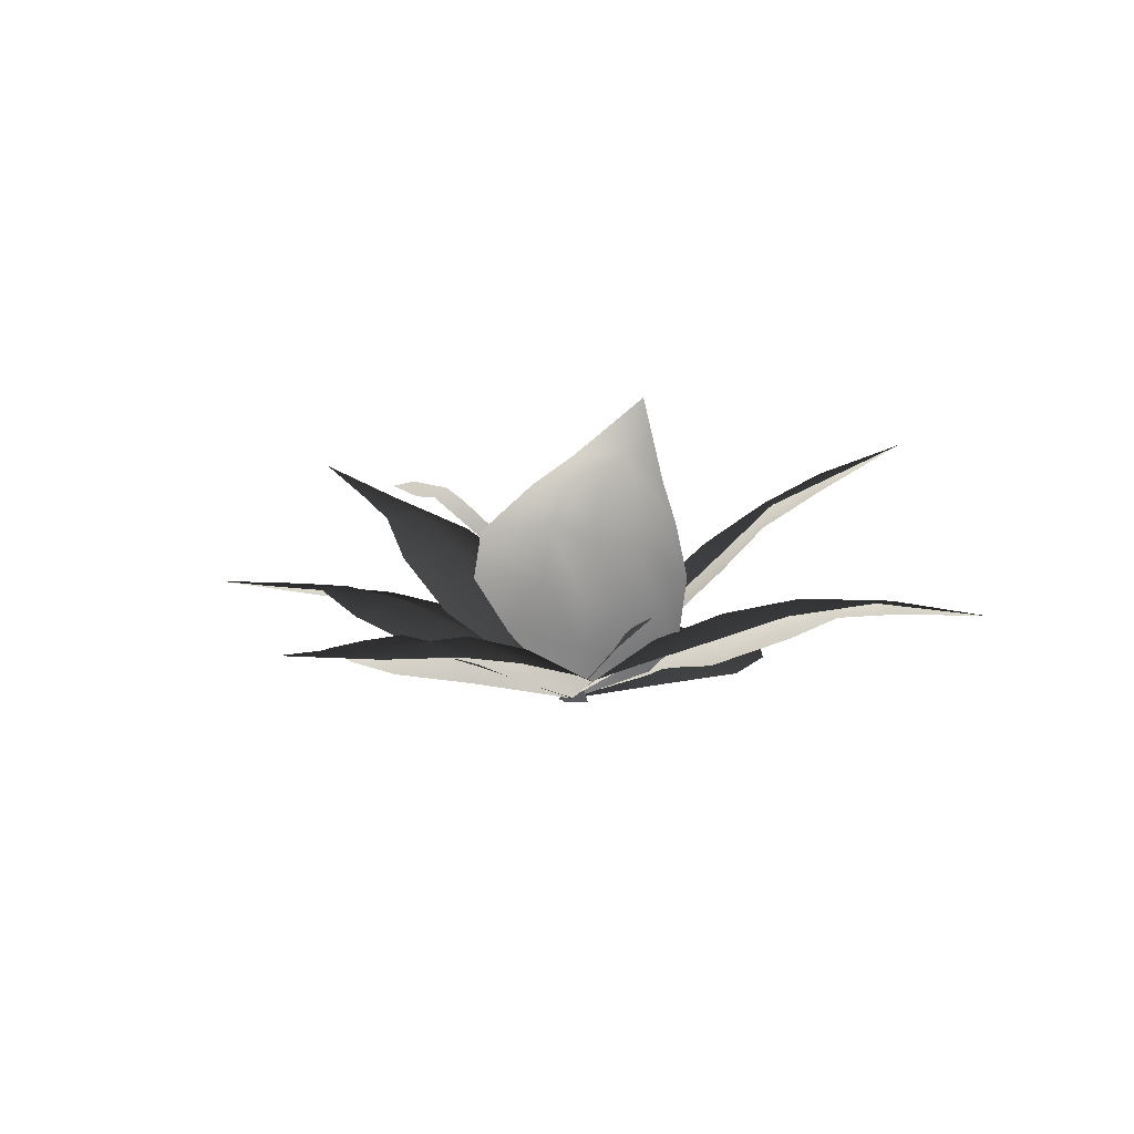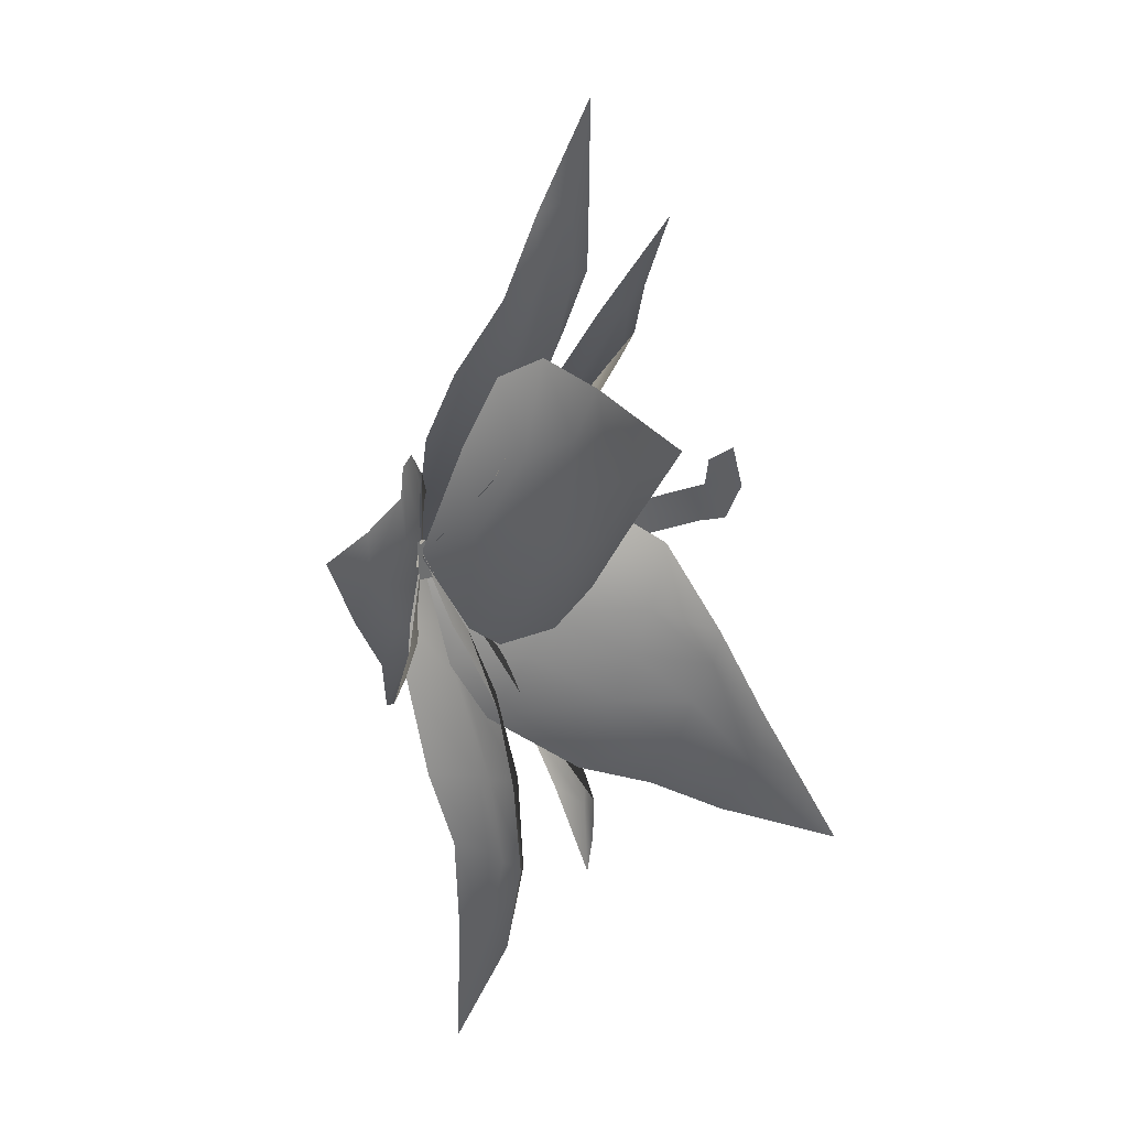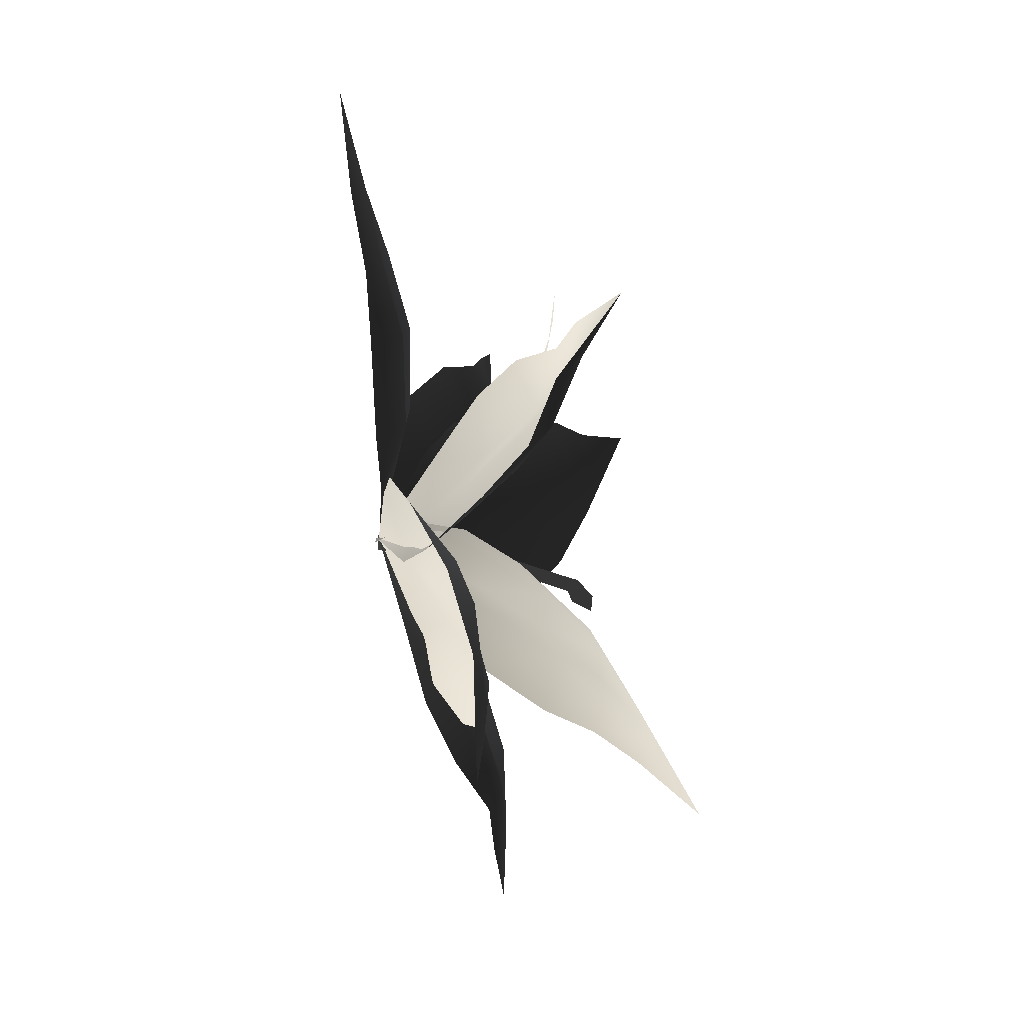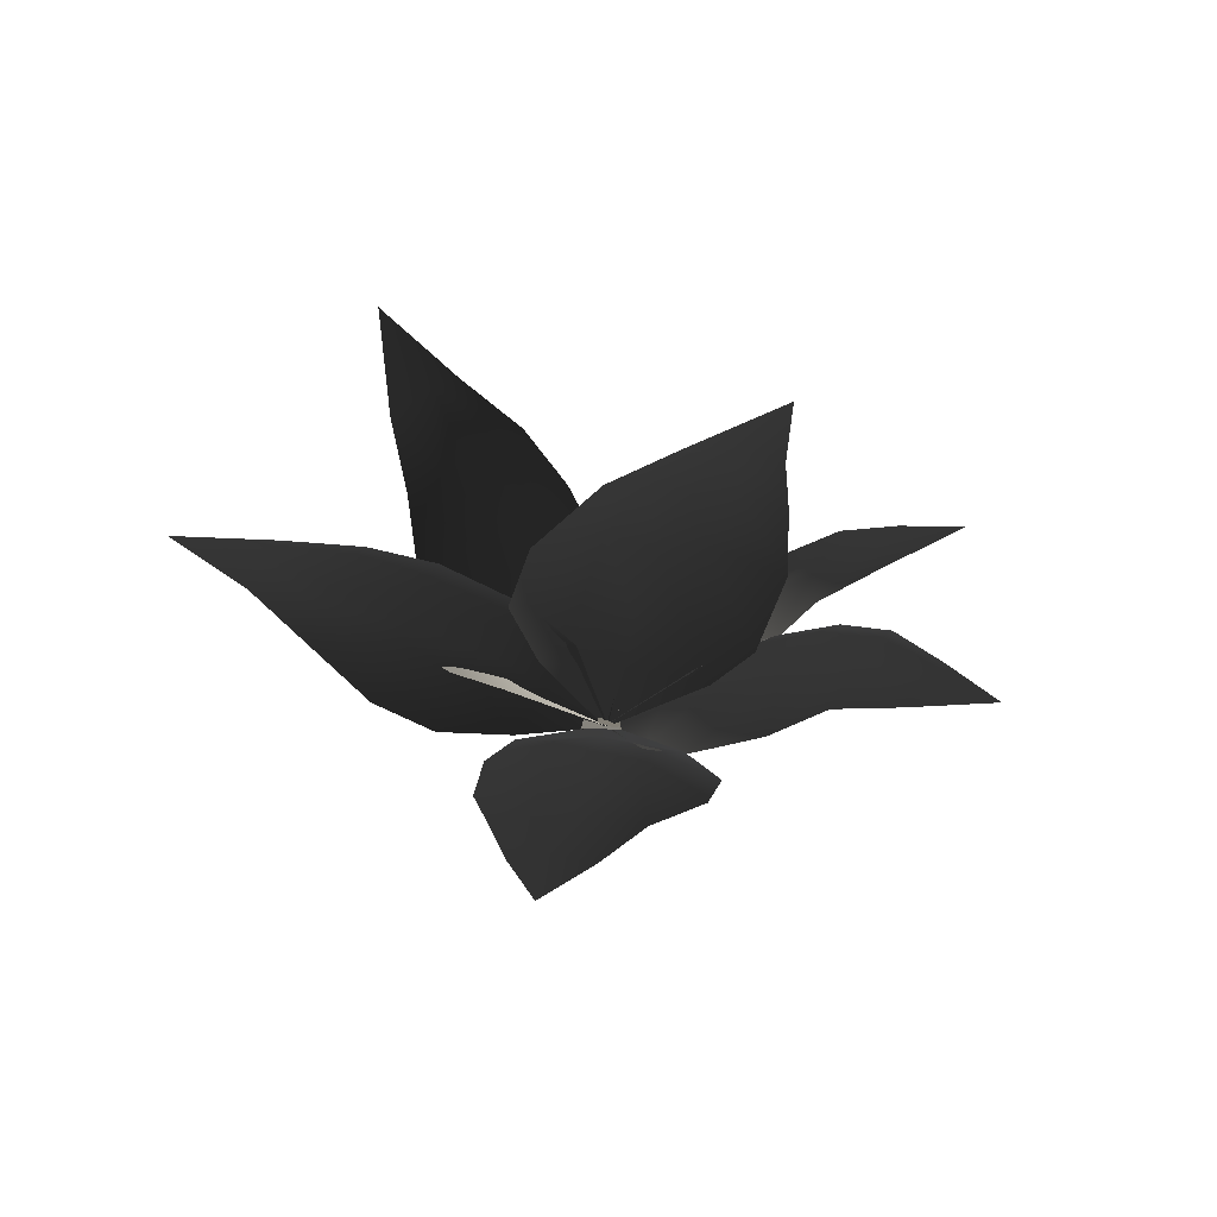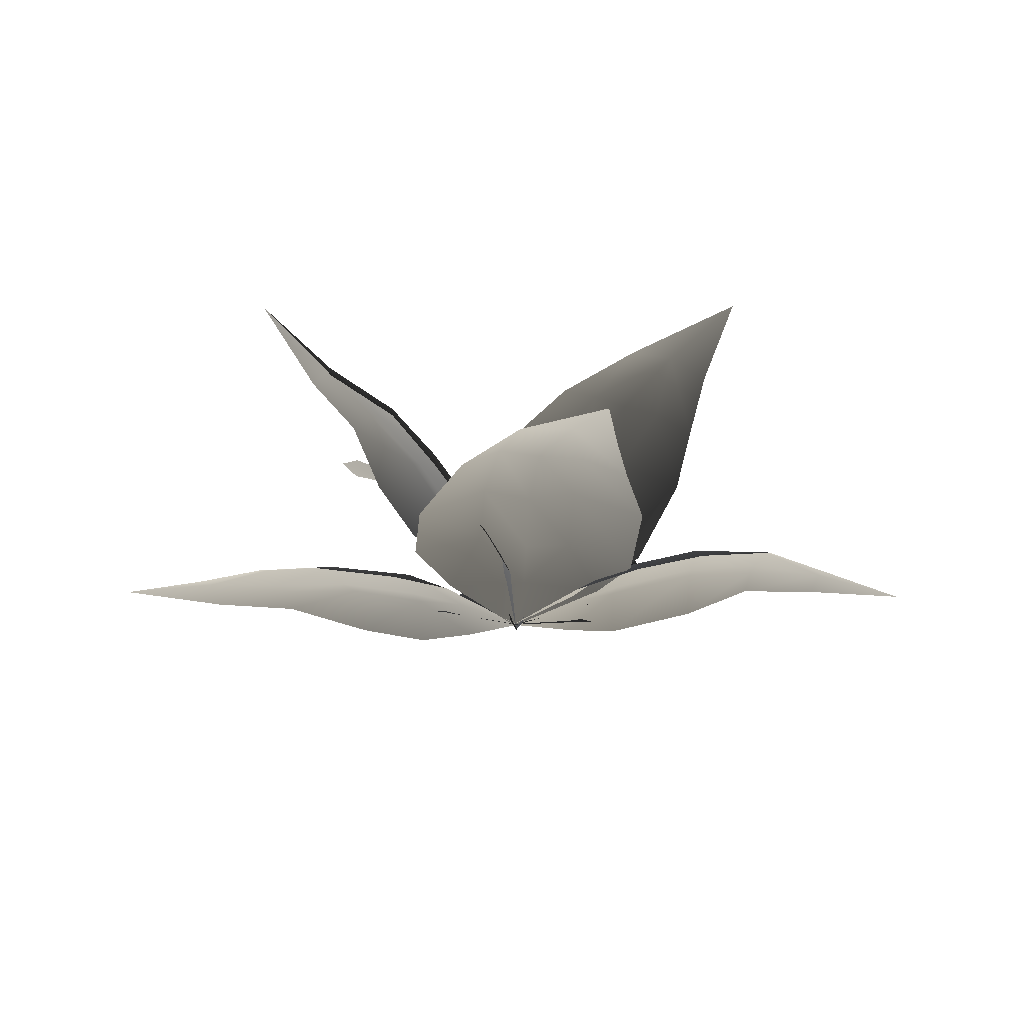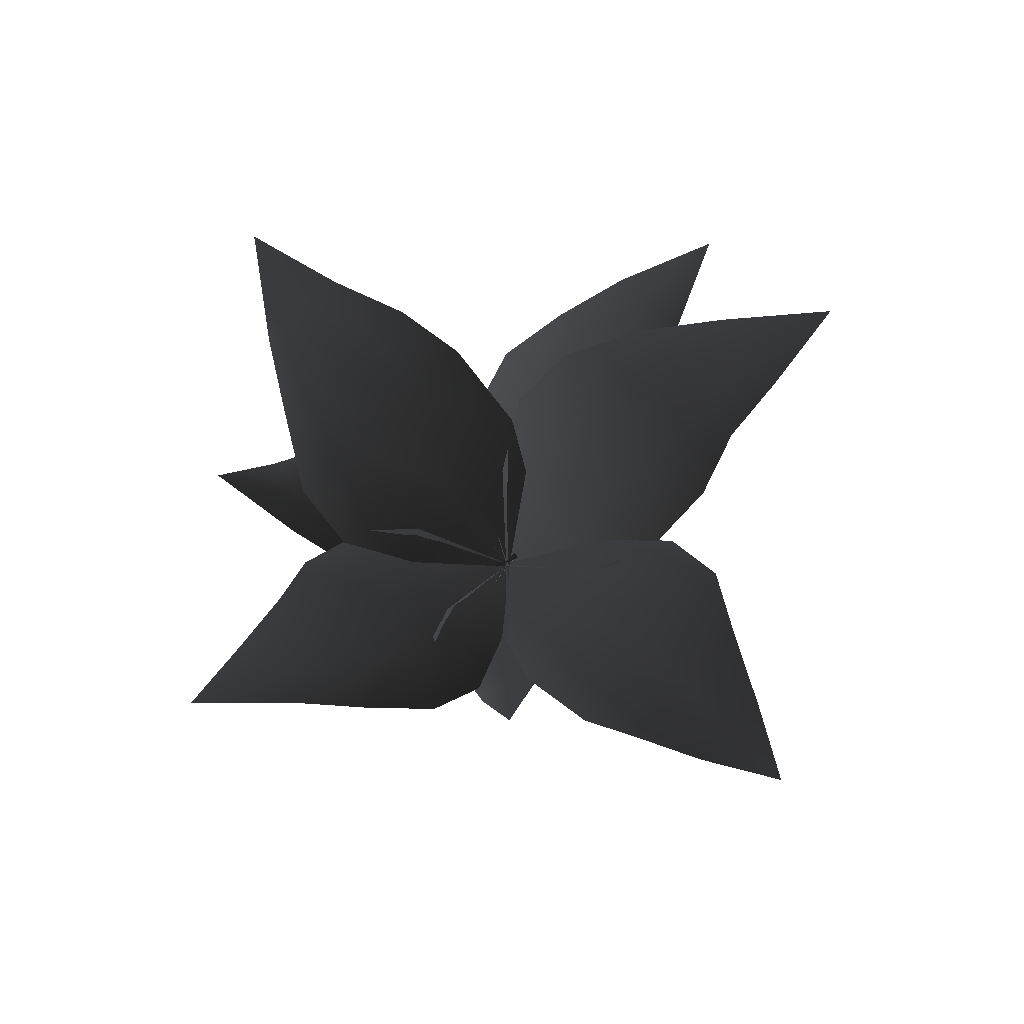
<metadata>
{"format":"obj","ext":"obj","renderer":"f3d","projection":"perspective","resolution":1024,"background":"white","views":[{"elev":-1.7,"azim":-53.1,"up":"+Z"},{"elev":-12.3,"azim":-112.8,"up":"+Y"},{"elev":-75.8,"azim":-79.9,"up":"+Y"},{"elev":-34.6,"azim":80.8,"up":"+Z"},{"elev":-20.2,"azim":4.4,"up":"+Z"},{"elev":-64.7,"azim":137.2,"up":"+Z"}]}
</metadata>
<code>
v -1.82 0.5311 2.248
v -1.763 0.1741 2.213
v -2.083 0.1457 2.333
v -2.314 0.4114 2.399
v -1.126 0.4814 1.858
v -1.097 0.1149 1.807
v -0.5934 0.3464 1.335
v -0.6097 -0.04701 1.299
v -0.1146 0.2469 0.4819
v -0.161 -0.1345 0.479
v 0.01714 0.1271 -0.05216
v -0.03491 -0.2626 -0.04316
v -2.197 0.8166 2.374
v -1.865 0.7655 2.272
v 1.007 0.1423 1.962
v 0.8638 0.3543 1.905
v 0.9899 0.4587 2.091
v 1.18 0.3528 2.231
v 0.7036 -0.01106 1.496
v 0.5708 0.215 1.443
v 0.4429 -0.06643 1.017
v 0.319 0.1884 0.9864
v 0.2034 -0.1363 0.3515
v 0.09561 0.1188 0.3492
v 0.09131 -0.1034 -0.03758
v -0.01667 0.1587 -0.0311
v 1.264 0.06313 2.19
v 1.104 0.00501 2.003
v 1.538 1.628 1.304
v 1.461 1.037 0.7743
v 0.7416 0.845 1.051
v 0.8745 1.522 1.616
v 0.9077 0.4855 0.39
v 0.08479 0.4621 0.5711
v -0.0002572 -0.0175 -0.02401
v 1.243 2.304 1.886
v 0.866 2.268 2.053
v 0.884 3.07 2.306
v 0.3808 3.028 2.441
v 0.2476 4.055 2.877
v -0.08993 3.108 2.416
v -0.7414 0.5946 0.6145
v 0.4662 2.304 2.095
v 0.02935 2.316 2.183
v -0.08117 1.631 1.75
v 0.3927 1.615 1.631
v -0.2519 0.8847 1.143
v 0.2309 0.921 1.042
v -0.4404 2.449 2.131
v -0.7751 1.896 1.633
v -0.9434 1.103 0.9906
v 1.152 2.265 0.7456
v 1.242 1.548 0.4661
v 0.4939 1.289 0.7477
v 0.4408 2.094 1.062
v 0.8192 0.789 0.2526
v -0.07367 0.6215 0.3946
v 0.006232 -0.02352 -0.01709
v 0.626 2.985 1.096
v 0.176 2.907 1.254
v -0.054 3.757 1.208
v -0.647 3.702 1.361
v -1.016 4.709 1.395
v -1.169 3.602 1.311
v -0.9844 0.5547 0.3574
v -0.2495 2.878 1.233
v -0.7434 2.809 1.313
v -0.6236 2.023 1.142
v -0.08689 2.102 1.038
v -0.5821 1.108 0.7888
v -0.06404 1.23 0.6974
v -1.25 2.76 1.255
v -1.427 2.051 0.9309
v -1.347 1.097 0.5541
v 2.36 -1.132 0.4547
v 1.593 -1.246 0.2701
v 1.391 -0.4812 0.562
v 2.27 -0.3847 0.7762
v 0.8119 -0.8207 0.1623
v 0.679 0.08127 0.2819
v -0.02609 -0.006629 -0.01259
v 3.193 -0.5447 0.6743
v 3.138 -0.1065 0.837
v 3.906 0.03798 0.6
v 3.859 0.6009 0.7487
v 4.87 0.9292 0.536
v 3.793 1.099 0.6838
v 0.6161 0.9899 0.2065
v 3.035 0.3322 0.799
v 2.997 0.8248 0.8706
v 2.206 0.6685 0.8051
v 2.243 0.1401 0.7088
v 1.219 0.5985 0.5643
v 1.325 0.07226 0.4852
v 2.944 1.325 0.7871
v 2.183 1.474 0.5402
v 1.18 1.348 0.2812
v 0.01108 -2.032 1.596
v -0.3423 -1.596 1.066
v 0.1329 -0.9875 1.189
v 0.5372 -1.509 1.772
v -0.3258 -0.8836 0.5704
v 0.315 -0.3366 0.5784
v -0.01454 0.01061 -0.02364
v 0.7625 -2.257 2.186
v 1.114 -1.931 2.237
v 1.587 -2.528 2.531
v 2.031 -2.132 2.62
v 2.772 -2.776 2.976
v 2.433 -1.9 2.444
v 1.035 0.07416 0.4521
v 1.465 -1.728 2.185
v 1.851 -1.447 2.183
v 1.381 -0.9708 1.739
v 0.9786 -1.288 1.695
v 0.923 -0.3851 1.068
v 0.5591 -0.7318 1.066
v 2.251 -1.214 2.019
v 2.071 -0.7275 1.498
v 1.573 -0.1489 0.7888
v -0.9312 -2.415 0.615
v -1.064 -1.697 0.3976
v -0.3152 -1.388 0.6662
v -0.1941 -2.211 0.9541
v -0.7208 -0.8872 0.2272
v 0.1586 -0.6416 0.3323
v -0.009556 0.02412 -0.01452
v -0.367 -3.154 0.9197
v 0.05649 -3.06 1.116
v 0.3479 -3.826 1.062
v 0.9212 -3.7 1.096
v 1.352 -4.651 0.9259
v 1.414 -3.541 0.9556
v 1.055 -0.479 0.2497
v 0.5036 -2.968 1.074
v 0.9693 -2.811 1.095
v 0.8526 -2.054 0.943
v 0.3291 -2.168 0.86
v 0.7364 -1.103 0.6498
v 0.2323 -1.269 0.5794
v 1.492 -2.686 0.9187
v 1.651 -1.958 0.6822
v 1.483 -0.9944 0.369
v -2.128 1.507 0.4242
v -1.349 1.509 0.2676
v -1.295 0.7168 0.5591
v -2.156 0.721 0.7234
v -0.6571 0.949 0.1625
v -0.6828 0.03773 0.282
v 0.02687 0.001996 -0.01259
v -3.034 0.9832 0.5807
v -3.047 0.4864 0.6625
v -3.896 0.5257 0.5164
v -3.89 -0.06887 0.5928
v -4.953 -0.0795 0.5167
v -3.926 -0.56 0.4717
v -0.7786 -0.8681 0.207
v -3.071 0.07416 0.611
v -3.094 -0.4084 0.6512
v -2.272 -0.3216 0.7065
v -2.233 0.1991 0.6457
v -1.311 -0.3751 0.5597
v -1.323 0.1596 0.4853
v -3.099 -0.8881 0.4921
v -2.399 -1.136 0.4252
v -1.397 -1.125 0.2855
v -1.753 -0.07696 1.862
v -1.36 0.3458 1.359
v -0.7906 -0.1918 1.318
v -1.238 -0.6362 1.944
v -0.7388 0.3314 0.7464
v -0.2751 -0.3549 0.5876
v 0.008377 0.01647 -0.02329
v -1.966 -0.9556 2.33
v -1.712 -1.229 2.369
v -2.347 -1.79 2.581
v -2.064 -2.226 2.586
v -2.763 -2.962 3.075
v -1.975 -2.649 2.301
v 0.02442 -1.088 0.3119
v -1.548 -1.57 2.221
v -1.344 -1.927 2.16
v -0.872 -1.484 1.723
v -1.104 -1.065 1.771
v -0.3133 -1.012 1.017
v -0.6106 -0.632 1.109
v -1.284 -2.341 1.903
v -0.8027 -2.16 1.343
v -0.2119 -1.632 0.6199
g P_DF_Fern_02_(14)_628_5
f 1 3 2
f 1 4 3
f 2 5 1
f 2 6 5
f 7 5 6
f 7 6 8
f 8 9 7
f 8 10 9
f 11 9 10
f 11 10 12
f 1 13 4
f 1 14 13
f 15 17 16
f 15 18 17
f 16 19 15
f 16 20 19
f 21 19 20
f 21 20 22
f 22 23 21
f 22 24 23
f 25 23 24
f 25 24 26
f 15 27 18
f 15 28 27
f 29 31 30
f 29 32 31
f 33 30 31
f 33 31 34
f 35 33 34
f 36 32 29
f 36 37 32
f 38 37 36
f 38 39 37
f 38 40 39
f 40 41 39
f 34 42 35
f 39 43 37
f 39 44 43
f 43 44 45
f 43 45 46
f 37 46 32
f 37 43 46
f 46 45 47
f 47 42 34
f 46 47 48
f 48 47 34
f 32 46 48
f 32 48 31
f 31 48 34
f 39 49 44
f 39 41 49
f 44 50 45
f 44 49 50
f 45 51 47
f 45 50 51
f 47 51 42
f 52 54 53
f 52 55 54
f 56 53 54
f 56 54 57
f 58 56 57
f 59 55 52
f 59 60 55
f 61 60 59
f 61 62 60
f 61 63 62
f 63 64 62
f 57 65 58
f 62 66 60
f 62 67 66
f 66 67 68
f 66 68 69
f 60 69 55
f 60 66 69
f 69 68 70
f 70 65 57
f 69 70 71
f 71 70 57
f 55 69 71
f 55 71 54
f 54 71 57
f 62 72 67
f 62 64 72
f 67 73 68
f 67 72 73
f 68 74 70
f 68 73 74
f 70 74 65
f 75 77 76
f 75 78 77
f 79 76 77
f 79 77 80
f 81 79 80
f 82 78 75
f 82 83 78
f 84 83 82
f 84 85 83
f 84 86 85
f 86 87 85
f 80 88 81
f 85 89 83
f 85 90 89
f 89 90 91
f 89 91 92
f 83 92 78
f 83 89 92
f 92 91 93
f 93 88 80
f 92 93 94
f 94 93 80
f 78 92 94
f 78 94 77
f 77 94 80
f 85 95 90
f 85 87 95
f 90 96 91
f 90 95 96
f 91 97 93
f 91 96 97
f 93 97 88
f 98 100 99
f 98 101 100
f 102 99 100
f 102 100 103
f 104 102 103
f 105 101 98
f 105 106 101
f 107 106 105
f 107 108 106
f 107 109 108
f 109 110 108
f 103 111 104
f 108 112 106
f 108 113 112
f 112 113 114
f 112 114 115
f 106 115 101
f 106 112 115
f 115 114 116
f 116 111 103
f 115 116 117
f 117 116 103
f 101 115 117
f 101 117 100
f 100 117 103
f 108 118 113
f 108 110 118
f 113 119 114
f 113 118 119
f 114 120 116
f 114 119 120
f 116 120 111
f 121 123 122
f 121 124 123
f 125 122 123
f 125 123 126
f 127 125 126
f 128 124 121
f 128 129 124
f 130 129 128
f 130 131 129
f 130 132 131
f 132 133 131
f 126 134 127
f 131 135 129
f 131 136 135
f 135 136 137
f 135 137 138
f 129 138 124
f 129 135 138
f 138 137 139
f 139 134 126
f 138 139 140
f 140 139 126
f 124 138 140
f 124 140 123
f 123 140 126
f 131 141 136
f 131 133 141
f 136 142 137
f 136 141 142
f 137 143 139
f 137 142 143
f 139 143 134
f 144 146 145
f 144 147 146
f 148 145 146
f 148 146 149
f 150 148 149
f 151 147 144
f 151 152 147
f 153 152 151
f 153 154 152
f 153 155 154
f 155 156 154
f 149 157 150
f 154 158 152
f 154 159 158
f 158 159 160
f 158 160 161
f 152 161 147
f 152 158 161
f 161 160 162
f 162 157 149
f 161 162 163
f 163 162 149
f 147 161 163
f 147 163 146
f 146 163 149
f 154 164 159
f 154 156 164
f 159 165 160
f 159 164 165
f 160 166 162
f 160 165 166
f 162 166 157
f 167 169 168
f 167 170 169
f 171 168 169
f 171 169 172
f 173 171 172
f 174 170 167
f 174 175 170
f 176 175 174
f 176 177 175
f 176 178 177
f 178 179 177
f 172 180 173
f 177 181 175
f 177 182 181
f 181 182 183
f 181 183 184
f 175 184 170
f 175 181 184
f 184 183 185
f 185 180 172
f 184 185 186
f 186 185 172
f 170 184 186
f 170 186 169
f 169 186 172
f 177 187 182
f 177 179 187
f 182 188 183
f 182 187 188
f 183 189 185
f 183 188 189
f 185 189 180

</code>
